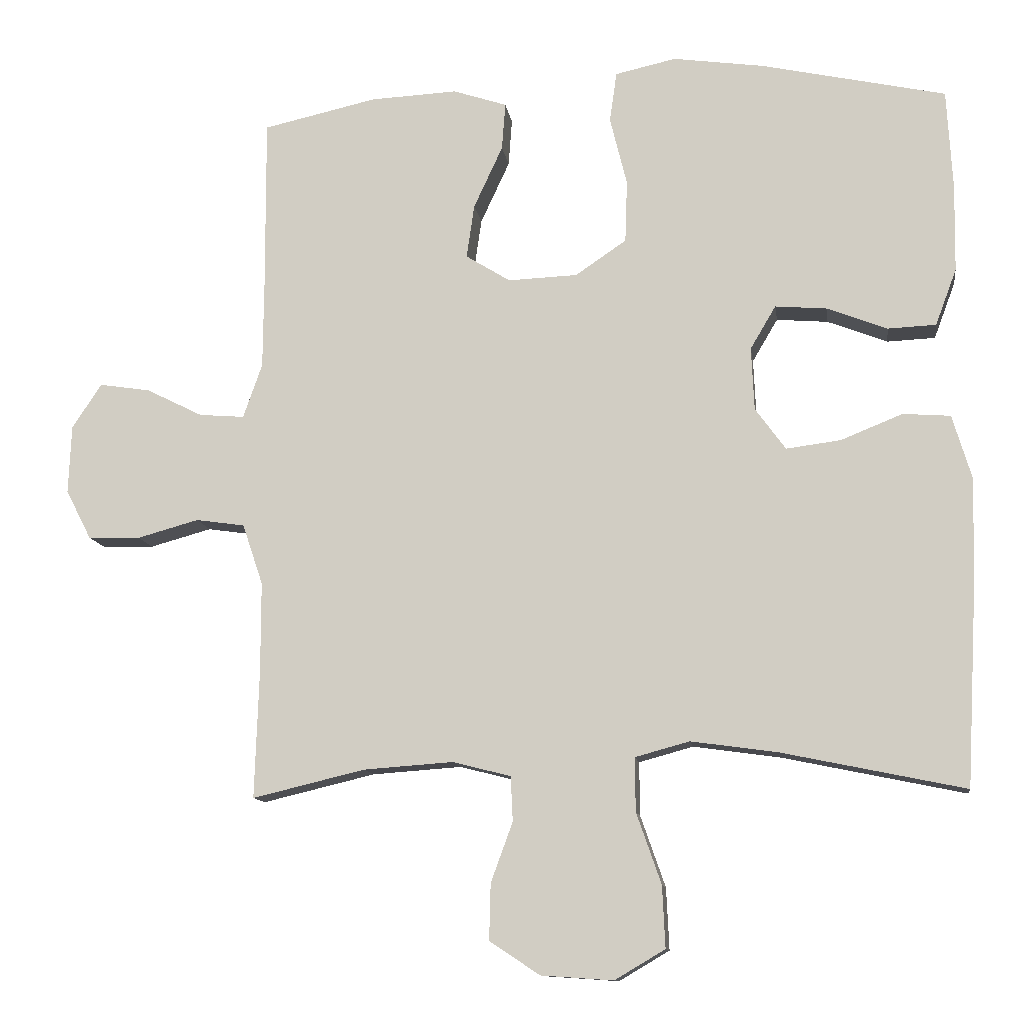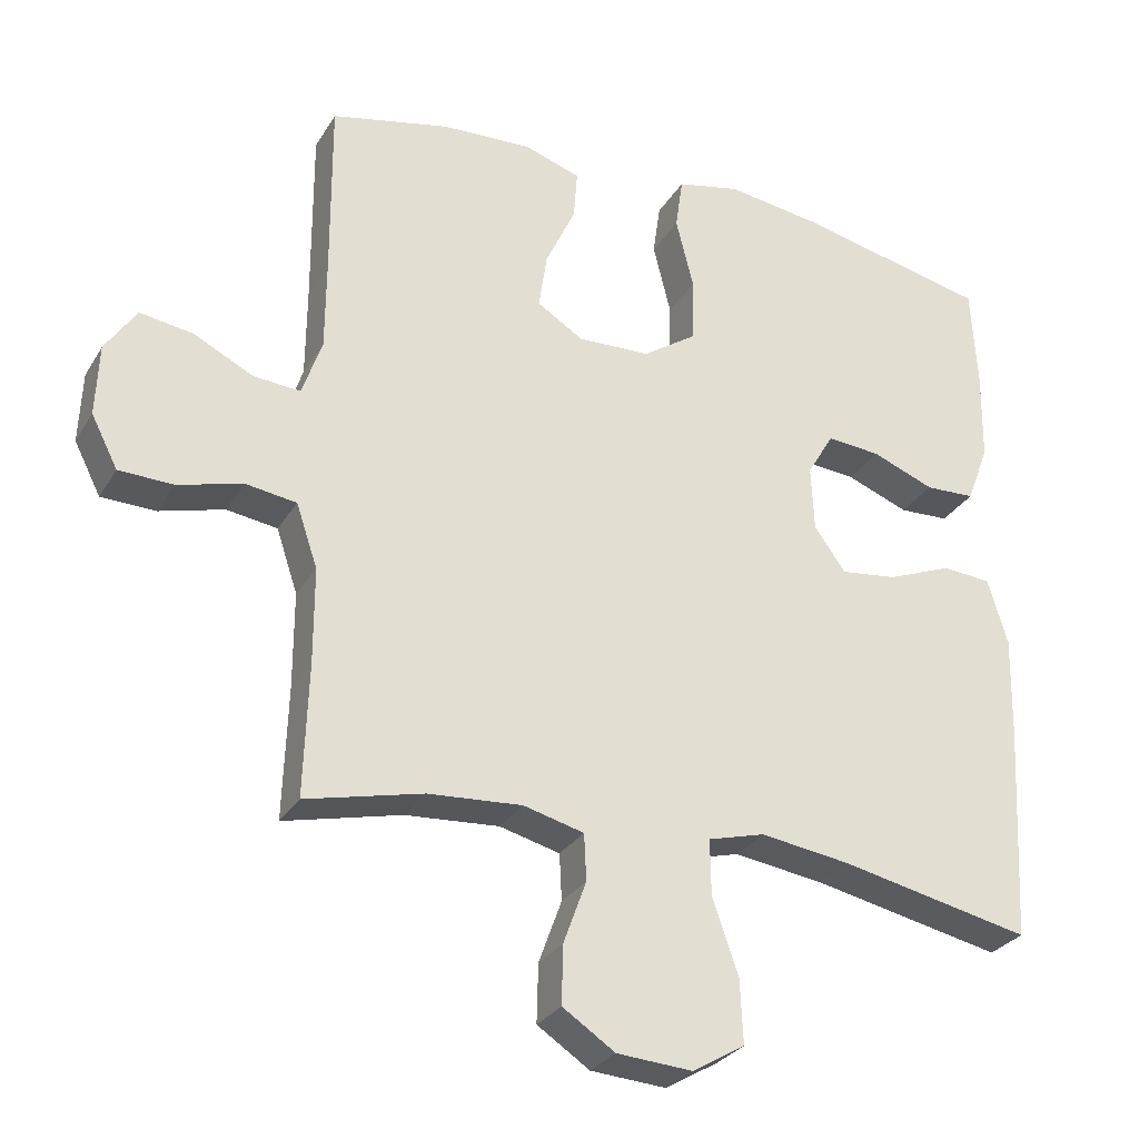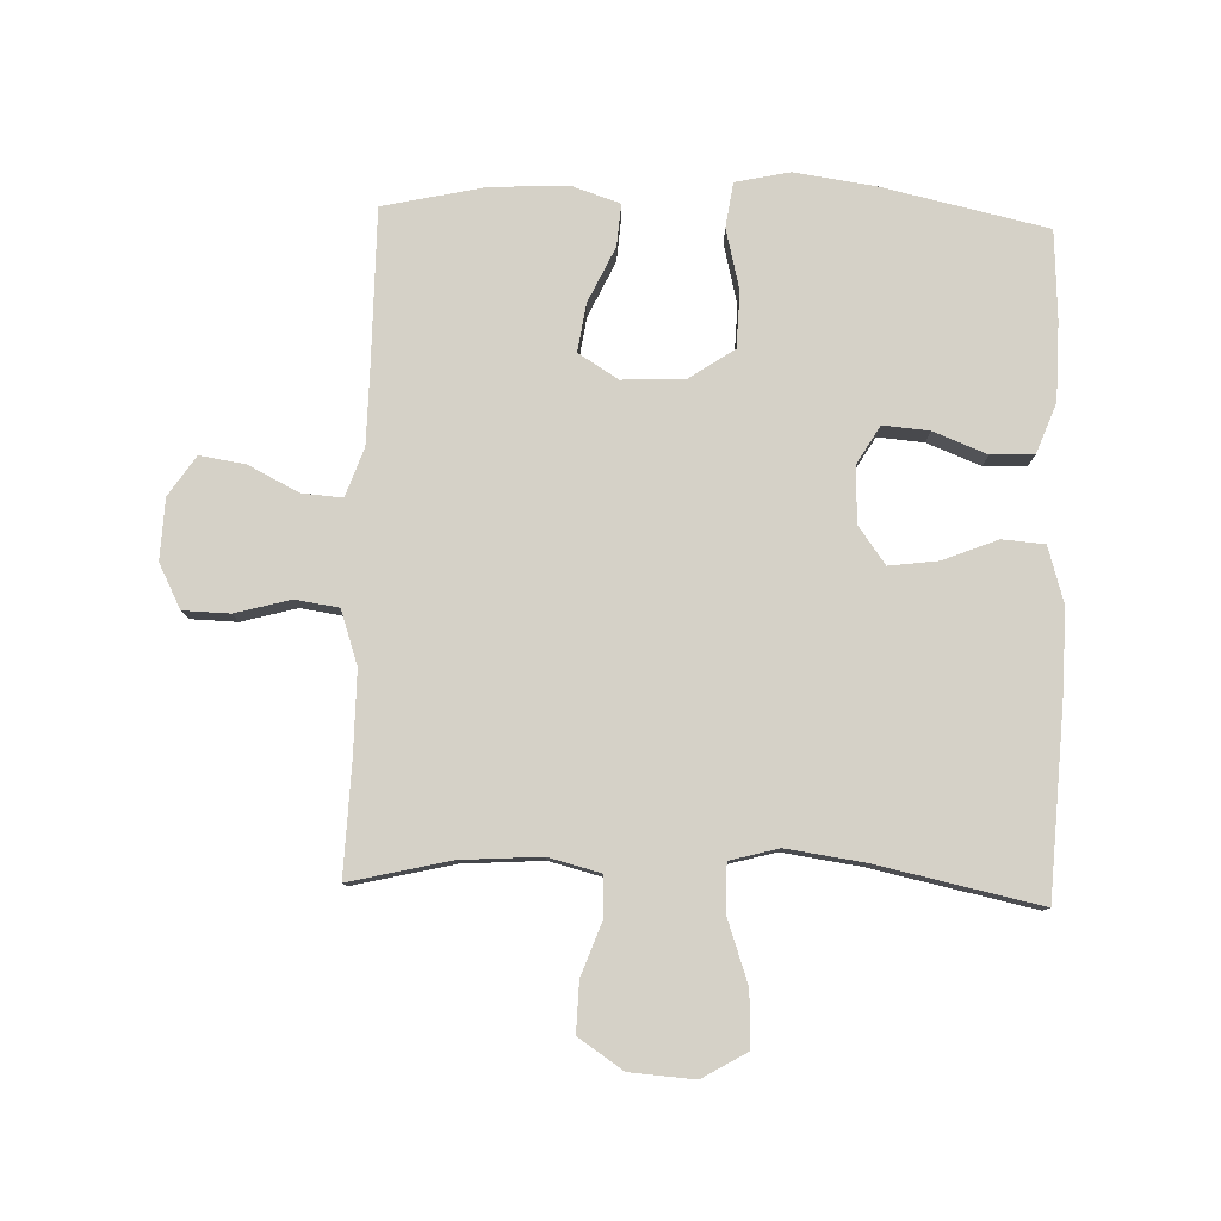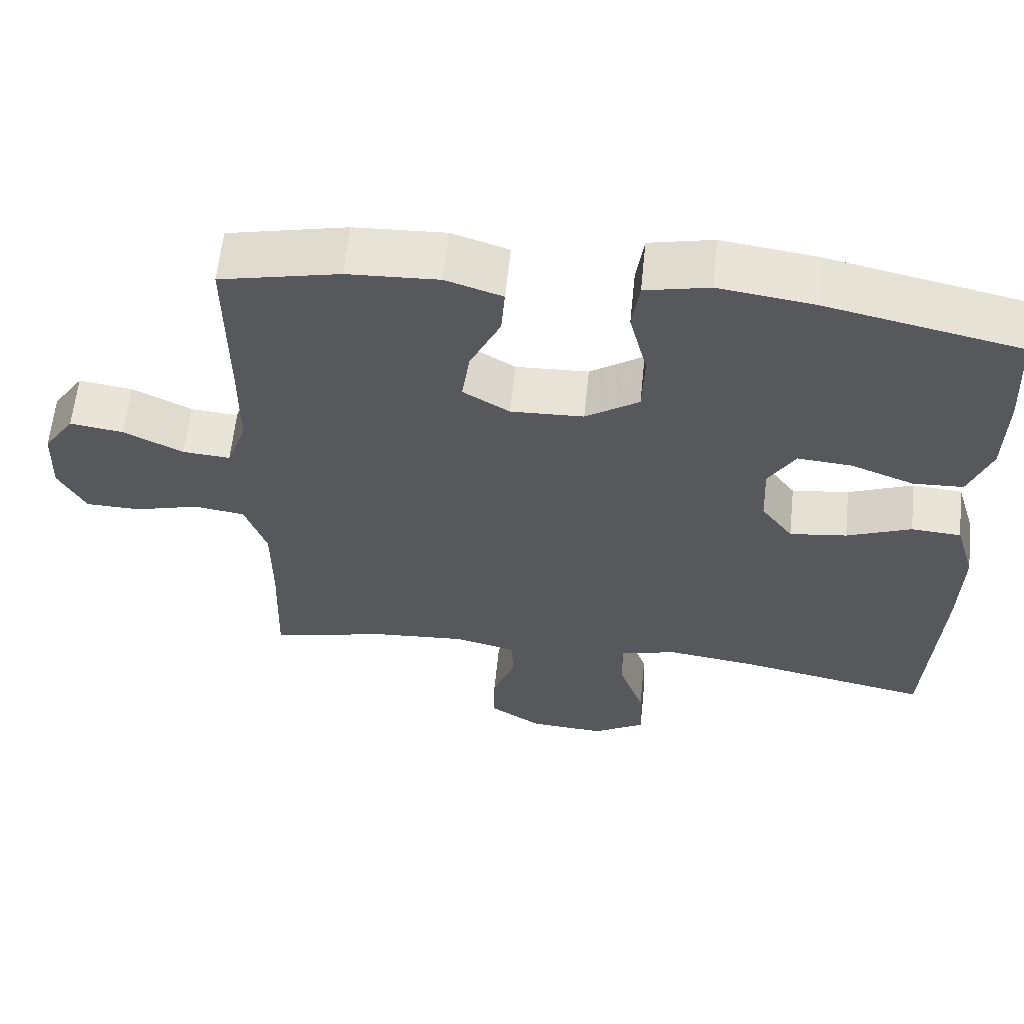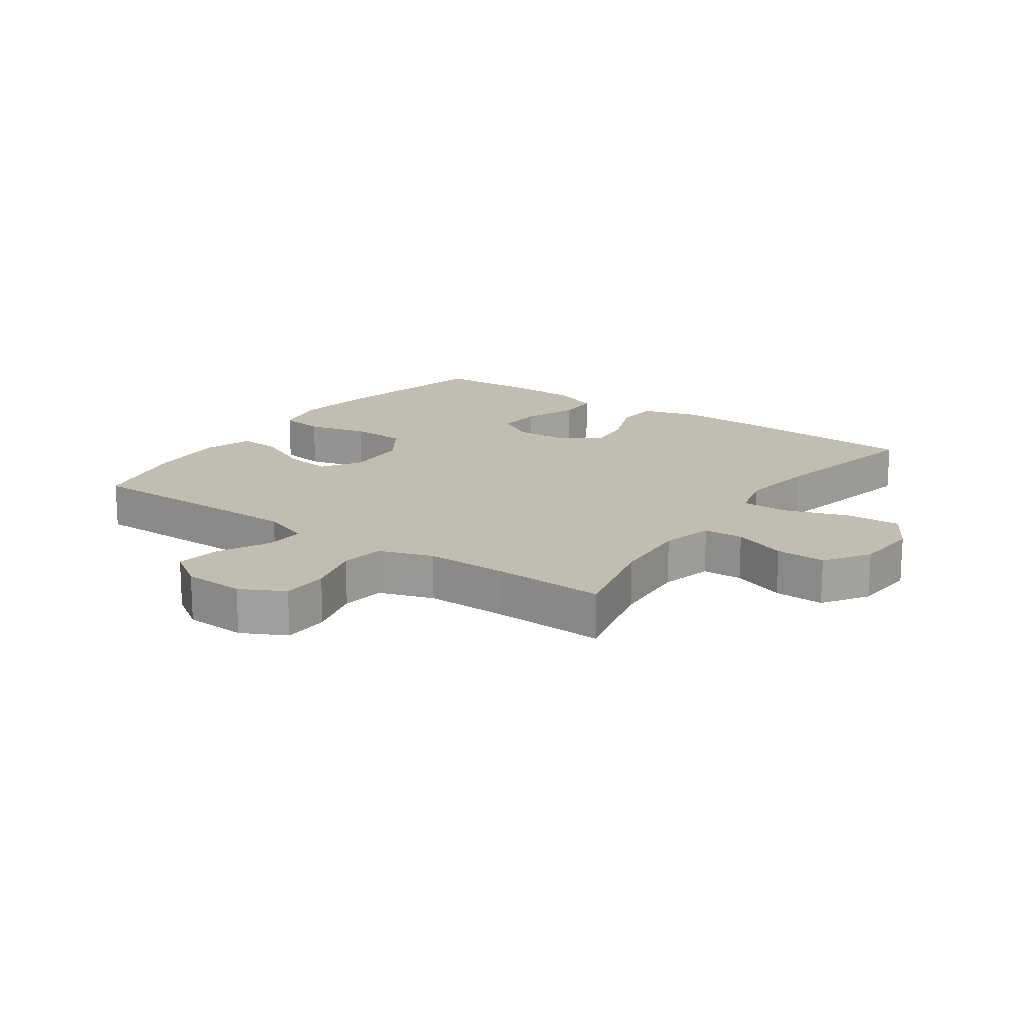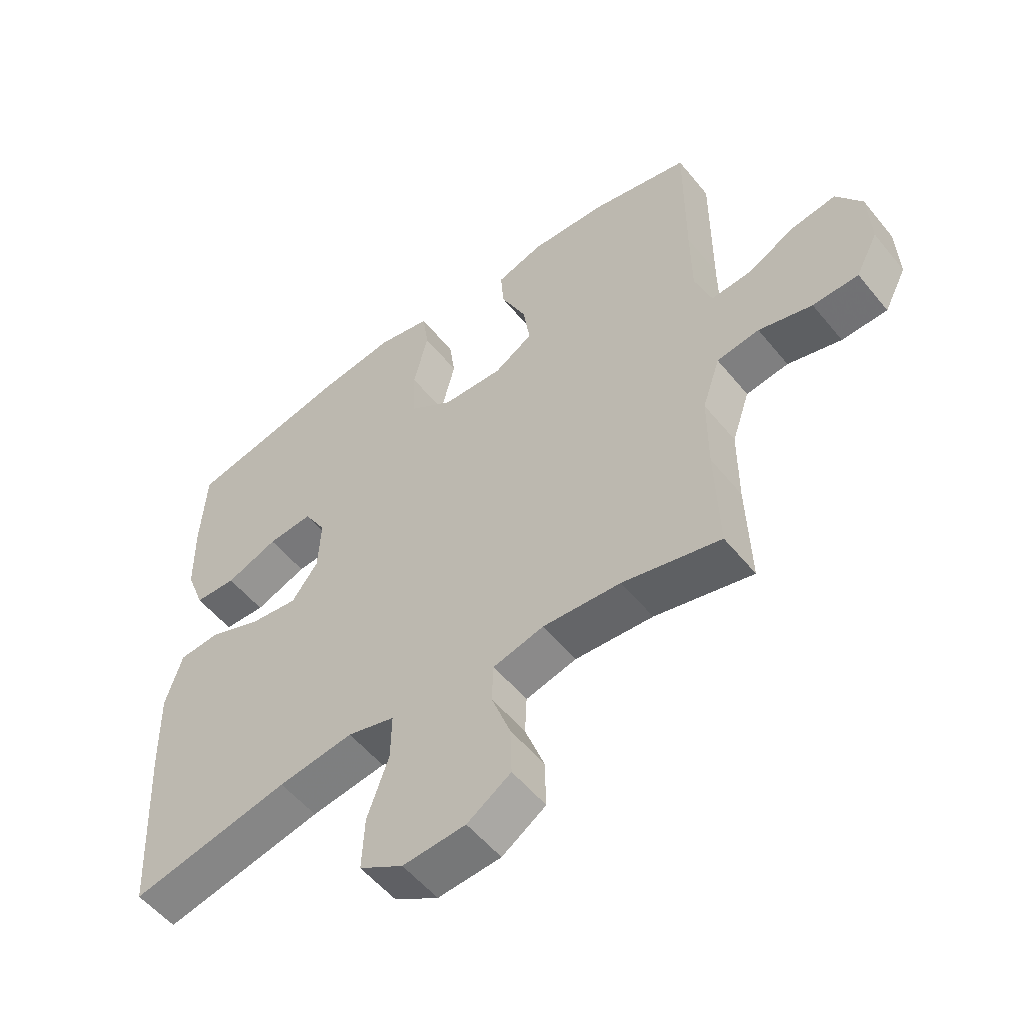
<metadata>
{"format":"obj","ext":"obj","renderer":"f3d","projection":"perspective","resolution":1024,"background":"white","views":[{"elev":-11.5,"azim":-172.0,"up":"+Z"},{"elev":-28.9,"azim":154.5,"up":"+Z"},{"elev":79.7,"azim":-178.0,"up":"+Y"},{"elev":61.1,"azim":-174.1,"up":"+Z"},{"elev":16.9,"azim":125.2,"up":"+Y"},{"elev":-54.3,"azim":38.3,"up":"+Z"}]}
</metadata>
<code>
v 0.5 0.07 0.5
v 0.499 0.07 0.256
v 0.5 0.07 0.133
v 0.527 0.07 0.056
v 0.591 0.07 0.061
v 0.671 0.07 0.101
v 0.743 0.07 0.112
v 0.785 0.07 0.049
v 0.789 0.07 -0.048
v 0.753 0.07 -0.118
v 0.679 0.07 -0.12
v 0.592 0.07 -0.096
v 0.523 0.07 -0.106
v 0.494 0.07 -0.192
v 0.494 0.07 -0.321
v 0.5 0.07 -0.5
v 0.341 0.07 -0.462
v 0.214 0.07 -0.453
v 0.132 0.07 -0.474
v 0.129 0.07 -0.537
v 0.16 0.07 -0.622
v 0.162 0.07 -0.701
v 0.091 0.07 -0.748
v -0.011 0.07 -0.755
v -0.082 0.07 -0.713
v -0.078 0.07 -0.626
v -0.043 0.07 -0.526
v -0.042 0.07 -0.45
v -0.119 0.07 -0.429
v -0.241 0.07 -0.446
v -0.5 0.07 -0.5
v -0.516 0.07 -0.205
v -0.519 0.07 -0.067
v -0.492 0.07 0.023
v -0.425 0.07 0.028
v -0.338 0.07 -0.007
v -0.261 0.07 -0.017
v -0.218 0.07 0.042
v -0.214 0.07 0.131
v -0.25 0.07 0.192
v -0.323 0.07 0.186
v -0.408 0.07 0.153
v -0.476 0.07 0.156
v -0.506 0.07 0.236
v -0.508 0.07 0.359
v -0.5 0.07 0.5
v -0.239 0.07 0.557
v -0.111 0.07 0.575
v -0.025 0.07 0.556
v -0.015 0.07 0.485
v -0.039 0.07 0.388
v -0.036 0.07 0.3
v 0.036 0.07 0.251
v 0.134 0.07 0.247
v 0.197 0.07 0.286
v 0.186 0.07 0.362
v 0.145 0.07 0.45
v 0.14 0.07 0.517
v 0.216 0.07 0.542
v 0.339 0.07 0.536
v 0.5 0 0.5
v 0.499 0 0.256
v 0.5 0 0.133
v 0.527 0 0.056
v 0.591 0 0.061
v 0.671 0 0.101
v 0.743 0 0.112
v 0.785 0 0.049
v 0.789 0 -0.048
v 0.753 0 -0.118
v 0.679 0 -0.12
v 0.592 0 -0.096
v 0.523 0 -0.106
v 0.494 0 -0.192
v 0.494 0 -0.321
v 0.5 0 -0.5
v 0.341 0 -0.462
v 0.214 0 -0.453
v 0.132 0 -0.474
v 0.129 0 -0.537
v 0.16 0 -0.622
v 0.162 0 -0.701
v 0.091 0 -0.748
v -0.011 0 -0.755
v -0.082 0 -0.713
v -0.078 0 -0.626
v -0.043 0 -0.526
v -0.042 0 -0.45
v -0.119 0 -0.429
v -0.241 0 -0.446
v -0.5 0 -0.5
v -0.516 0 -0.205
v -0.519 0 -0.067
v -0.492 0 0.023
v -0.425 0 0.028
v -0.338 0 -0.007
v -0.261 0 -0.017
v -0.218 0 0.042
v -0.214 0 0.131
v -0.25 0 0.192
v -0.323 0 0.186
v -0.408 0 0.153
v -0.476 0 0.156
v -0.506 0 0.236
v -0.508 0 0.359
v -0.5 0 0.5
v -0.239 0 0.557
v -0.111 0 0.575
v -0.025 0 0.556
v -0.015 0 0.485
v -0.039 0 0.388
v -0.036 0 0.3
v 0.036 0 0.251
v 0.134 0 0.247
v 0.197 0 0.286
v 0.186 0 0.362
v 0.145 0 0.45
v 0.14 0 0.517
v 0.216 0 0.542
v 0.339 0 0.536
f 59 60 1 2
f 56 57 58 59
f 55 56 59 2
f 54 55 2 3
f 53 54 3 4
f 48 49 50 51
f 48 51 52
f 47 48 52
f 46 47 52
f 45 46 52 53
f 41 42 43 44
f 40 41 44 45
f 33 34 35 36
f 33 36 37
f 30 31 32 33
f 29 30 33 37
f 28 29 37 38
f 24 25 26 27
f 24 27 28
f 23 24 28
f 20 21 22 23
f 19 20 23 28
f 18 19 28 38
f 15 16 17
f 14 15 17 18
f 13 14 18 38
f 9 10 11 12
f 5 6 7 8
f 4 5 8 9
f 40 45 53 4
f 12 13 38 39
f 12 39 40
f 4 9 12 40
f 62 61 120 119
f 119 118 117 116
f 62 119 116 115
f 63 62 115 114
f 64 63 114 113
f 111 110 109 108
f 112 111 108
f 112 108 107
f 112 107 106
f 113 112 106 105
f 104 103 102 101
f 105 104 101 100
f 96 95 94 93
f 97 96 93
f 93 92 91 90
f 97 93 90 89
f 98 97 89 88
f 87 86 85 84
f 88 87 84
f 88 84 83
f 83 82 81 80
f 88 83 80 79
f 98 88 79 78
f 77 76 75
f 78 77 75 74
f 98 78 74 73
f 72 71 70 69
f 68 67 66 65
f 69 68 65 64
f 64 113 105 100
f 99 98 73 72
f 100 99 72
f 100 72 69 64
f 1 61 62 2
f 2 62 63 3
f 3 63 64 4
f 4 64 65 5
f 5 65 66 6
f 6 66 67 7
f 7 67 68 8
f 8 68 69 9
f 9 69 70 10
f 10 70 71 11
f 11 71 72 12
f 12 72 73 13
f 13 73 74 14
f 14 74 75 15
f 15 75 76 16
f 16 76 77 17
f 17 77 78 18
f 18 78 79 19
f 19 79 80 20
f 20 80 81 21
f 21 81 82 22
f 22 82 83 23
f 23 83 84 24
f 24 84 85 25
f 25 85 86 26
f 26 86 87 27
f 27 87 88 28
f 28 88 89 29
f 29 89 90 30
f 30 90 91 31
f 31 91 92 32
f 32 92 93 33
f 33 93 94 34
f 34 94 95 35
f 35 95 96 36
f 36 96 97 37
f 37 97 98 38
f 38 98 99 39
f 39 99 100 40
f 40 100 101 41
f 41 101 102 42
f 42 102 103 43
f 43 103 104 44
f 44 104 105 45
f 45 105 106 46
f 46 106 107 47
f 47 107 108 48
f 48 108 109 49
f 49 109 110 50
f 50 110 111 51
f 51 111 112 52
f 52 112 113 53
f 53 113 114 54
f 54 114 115 55
f 55 115 116 56
f 56 116 117 57
f 57 117 118 58
f 58 118 119 59
f 59 119 120 60
f 60 120 61 1

</code>
